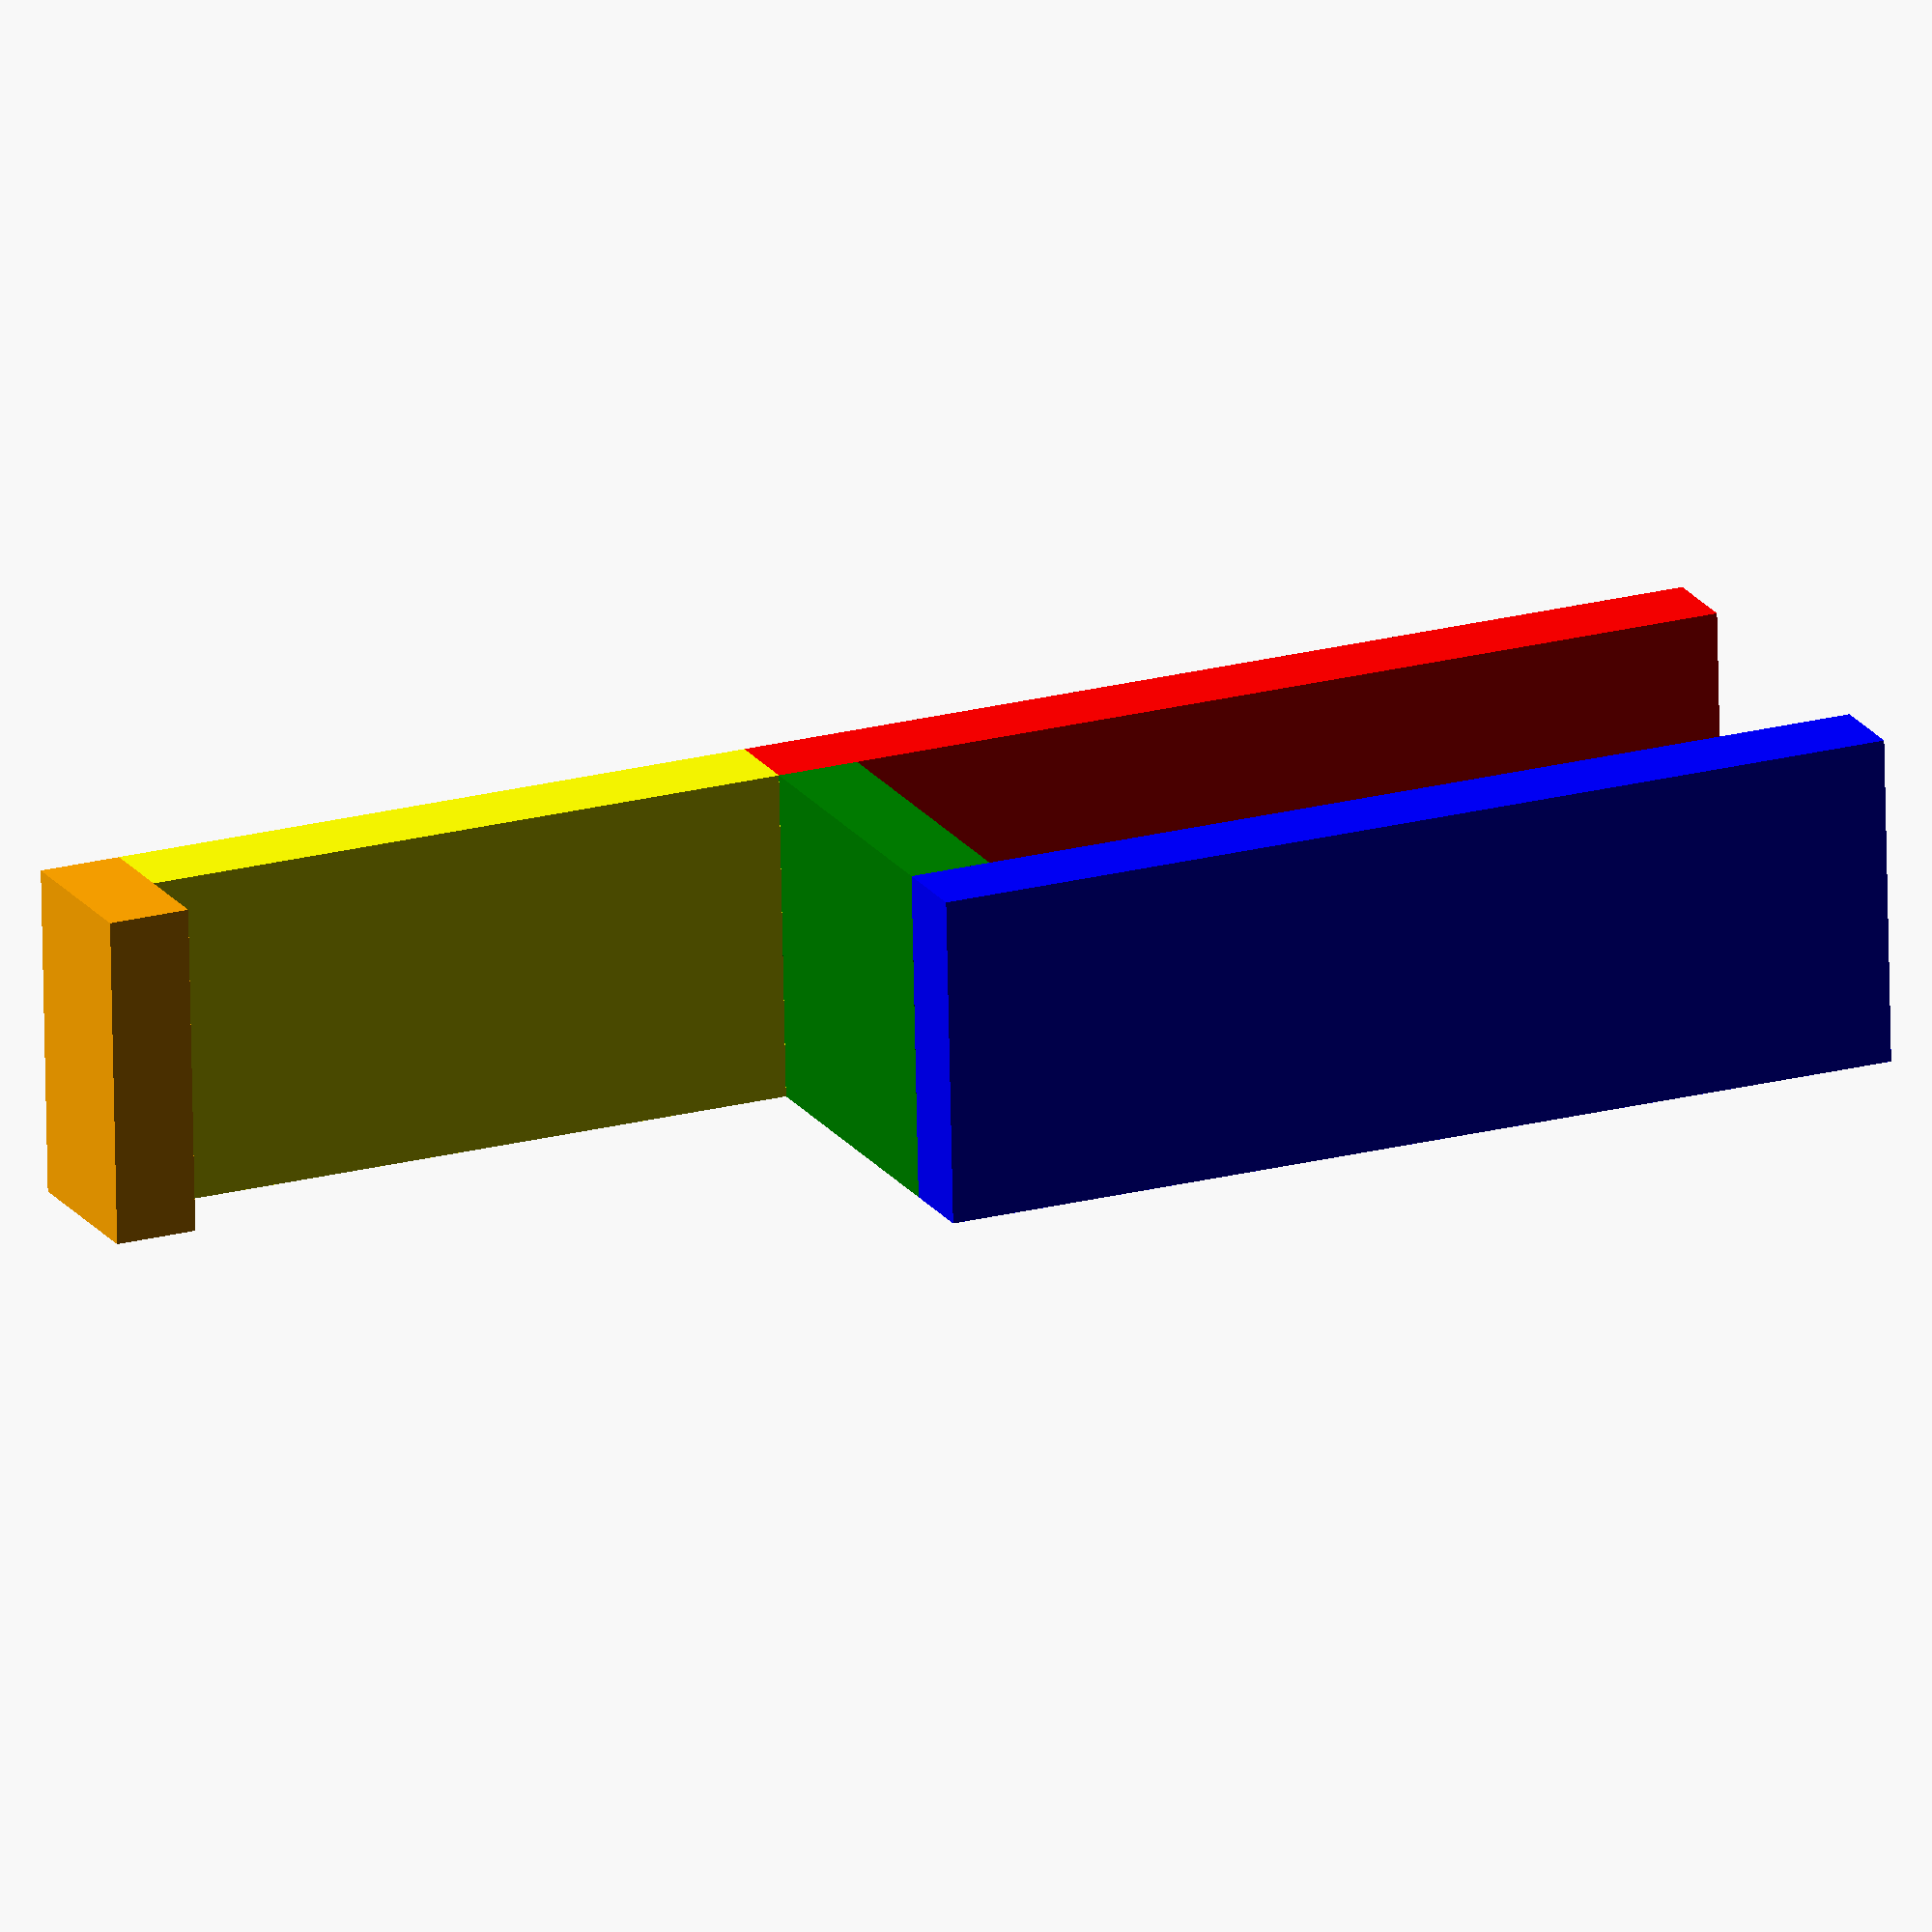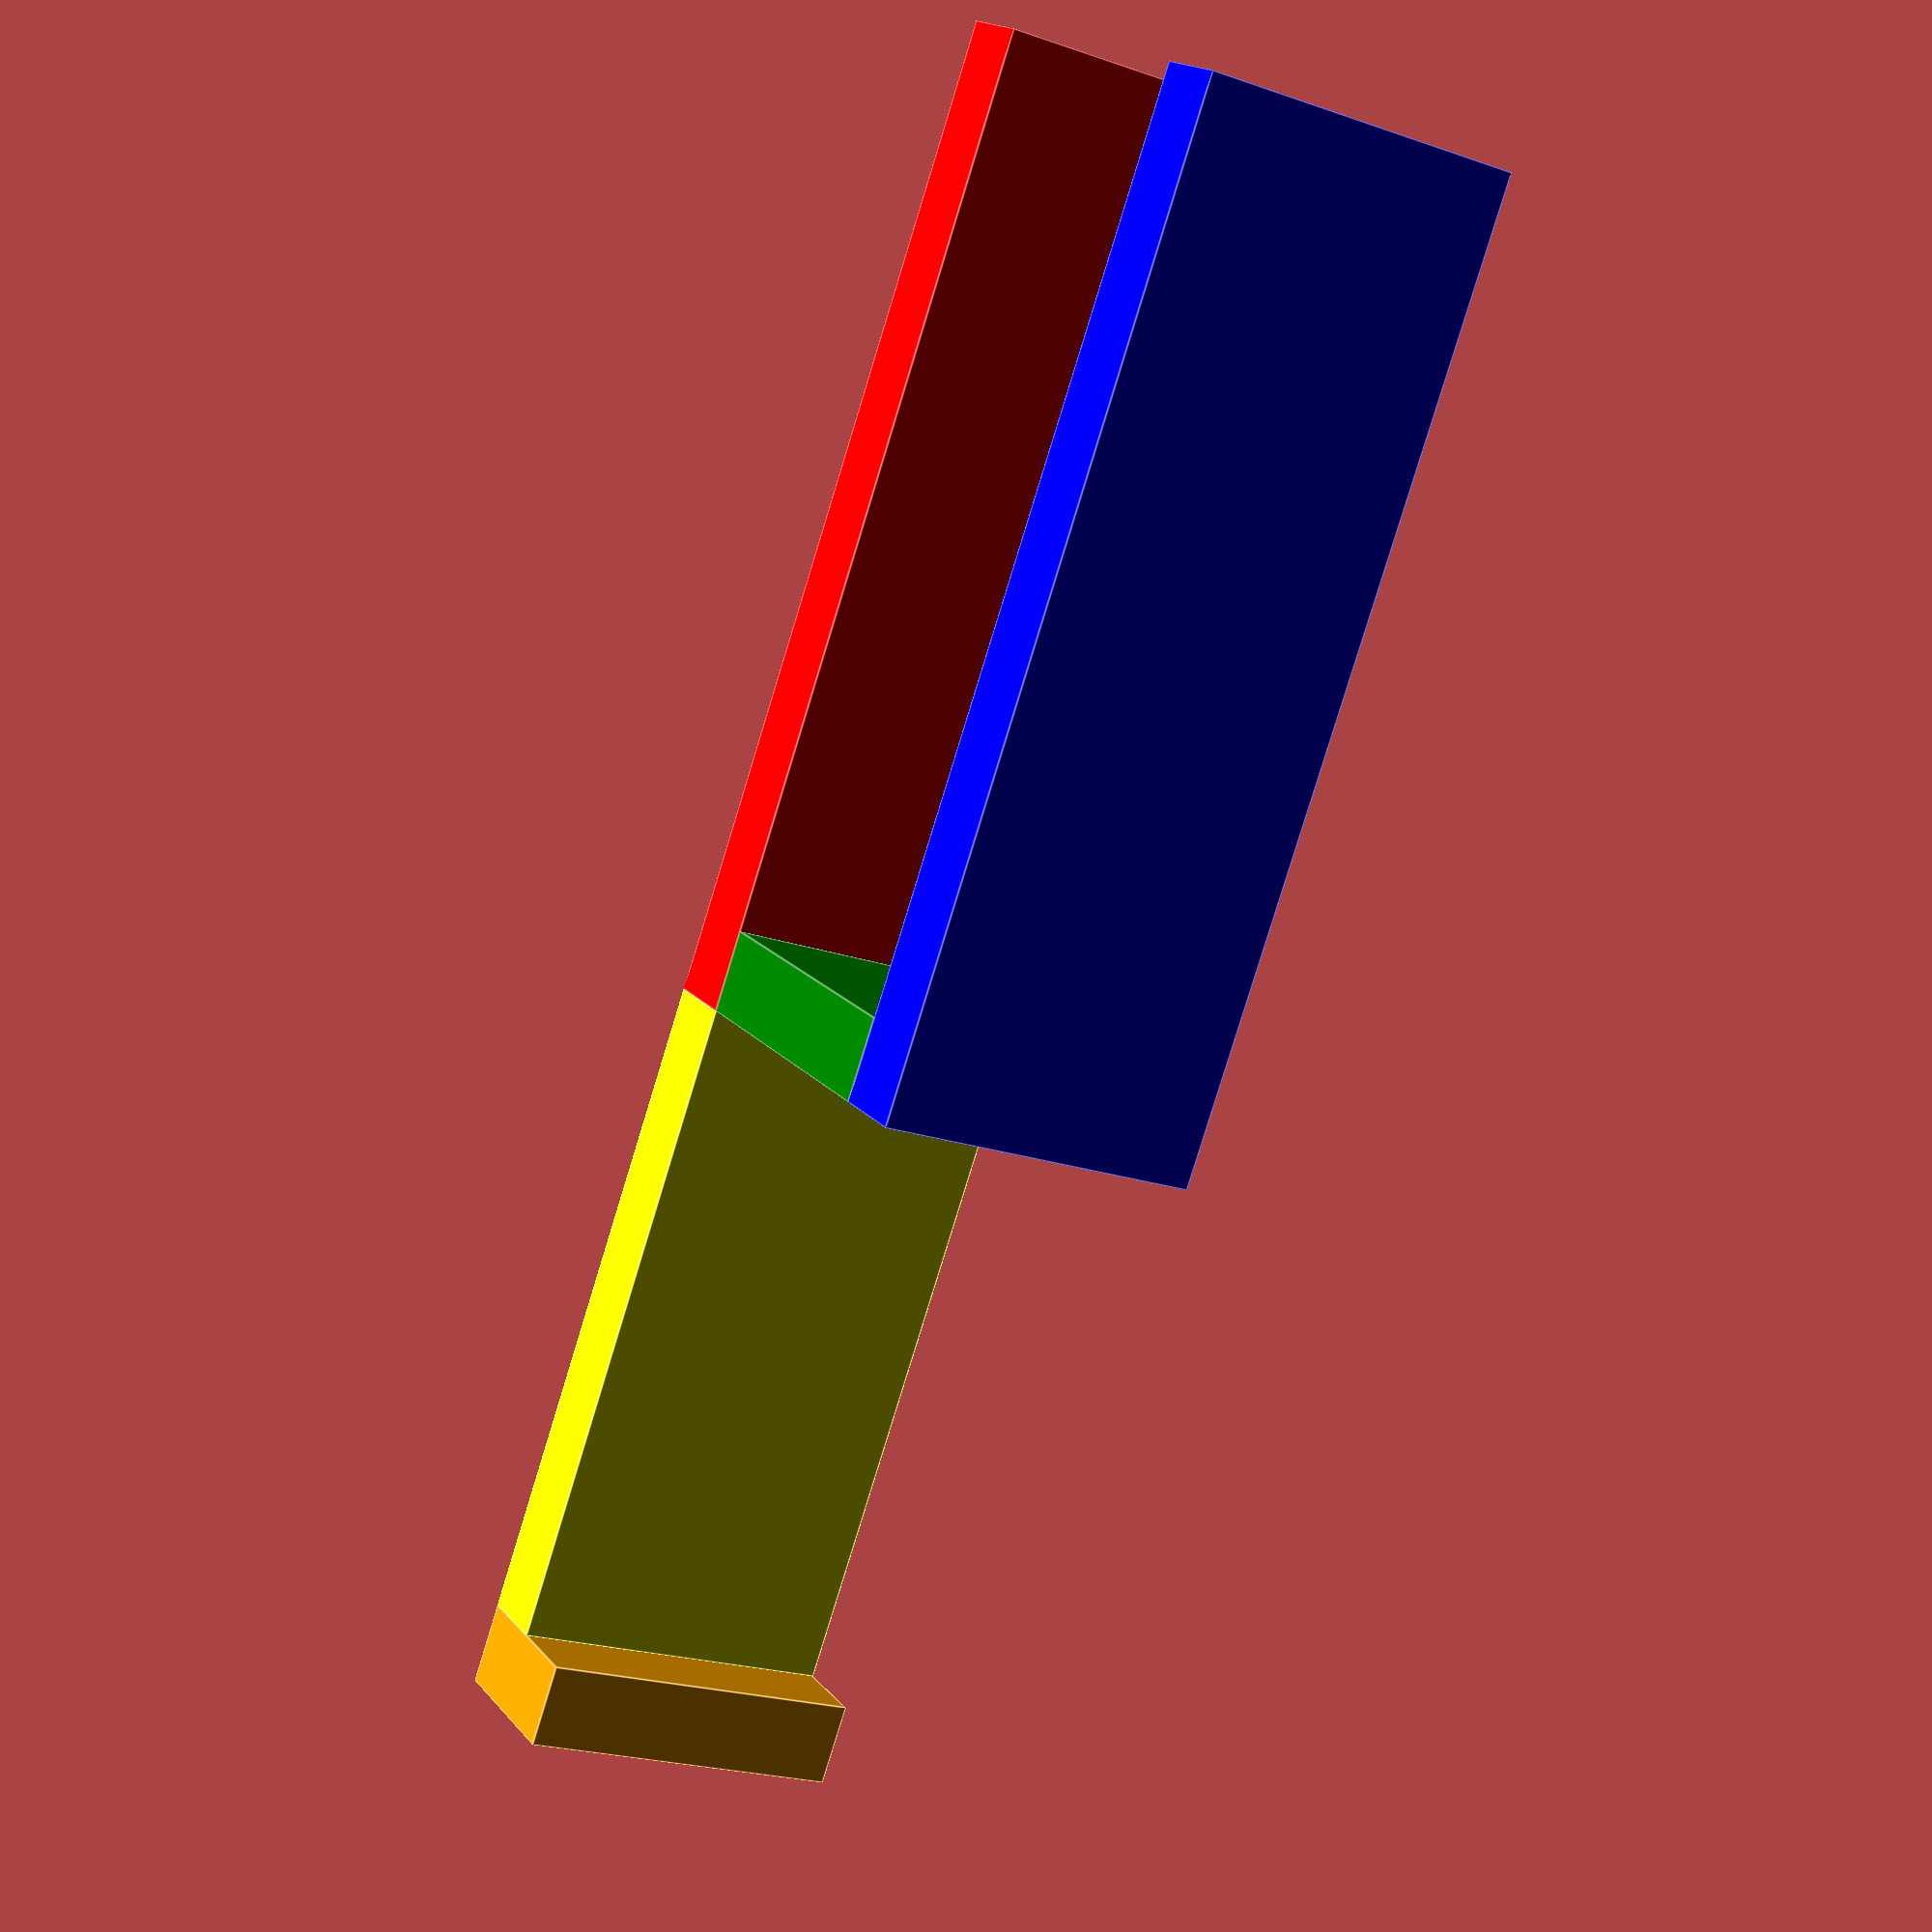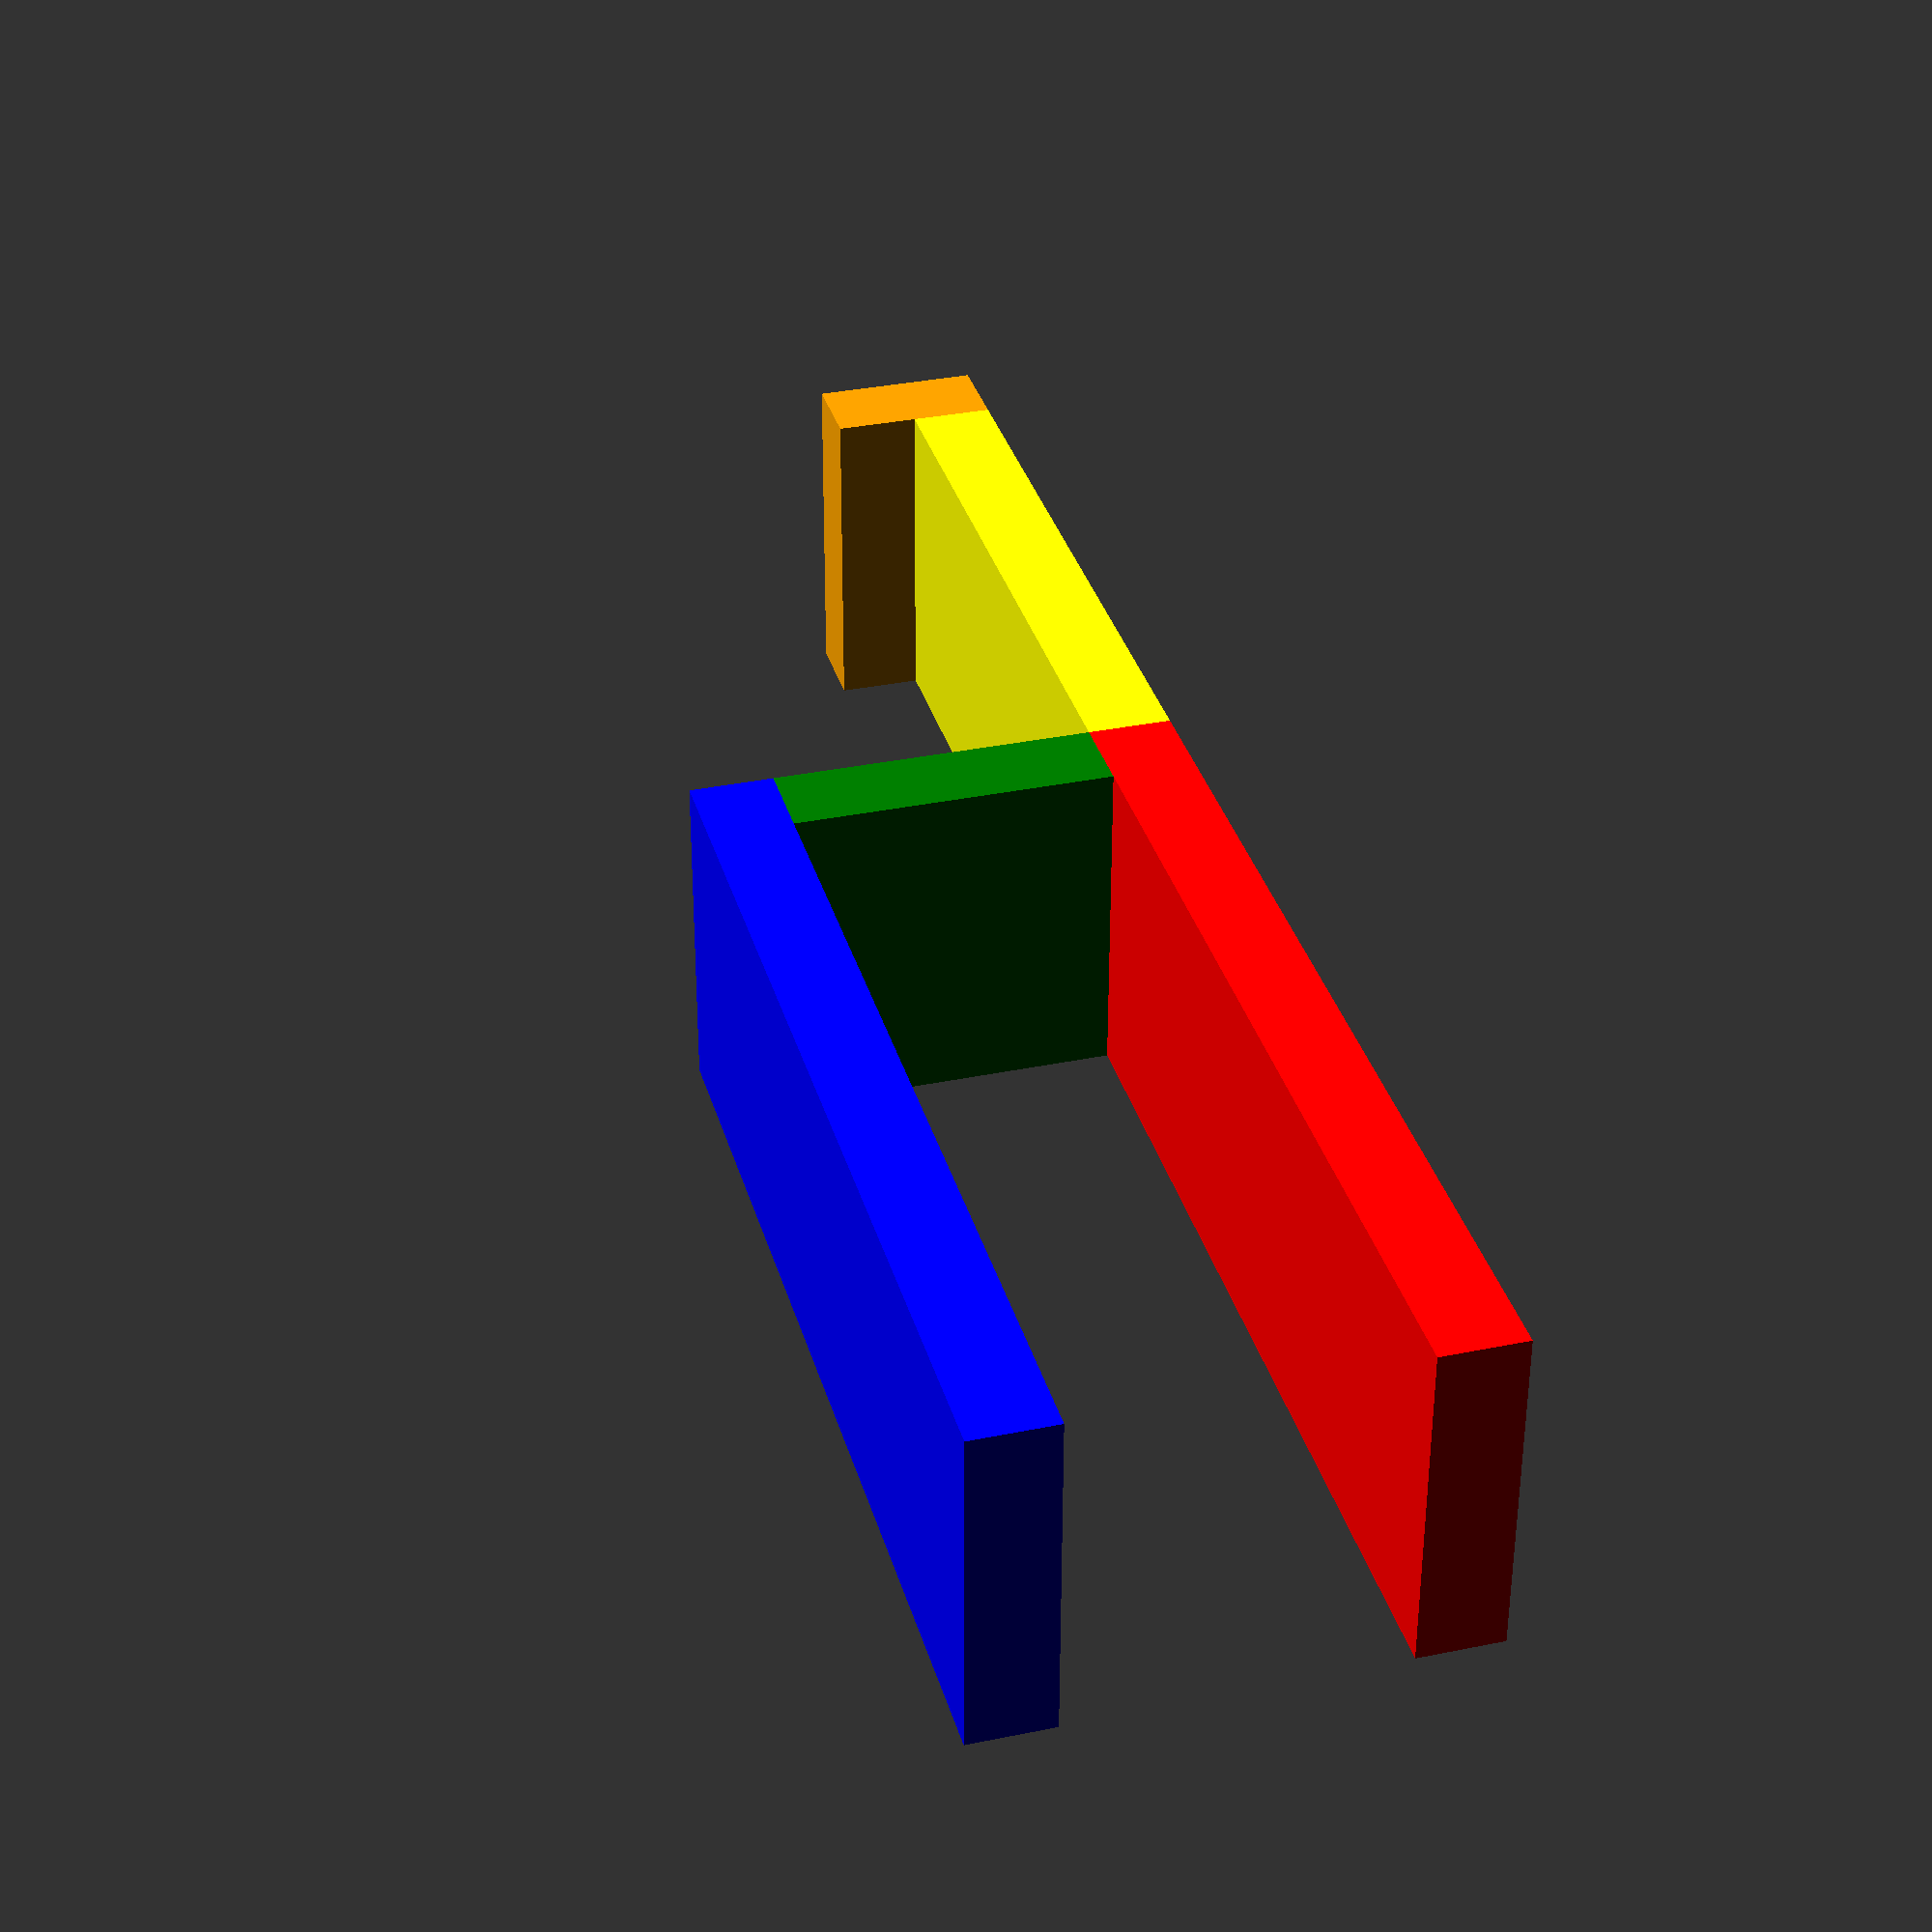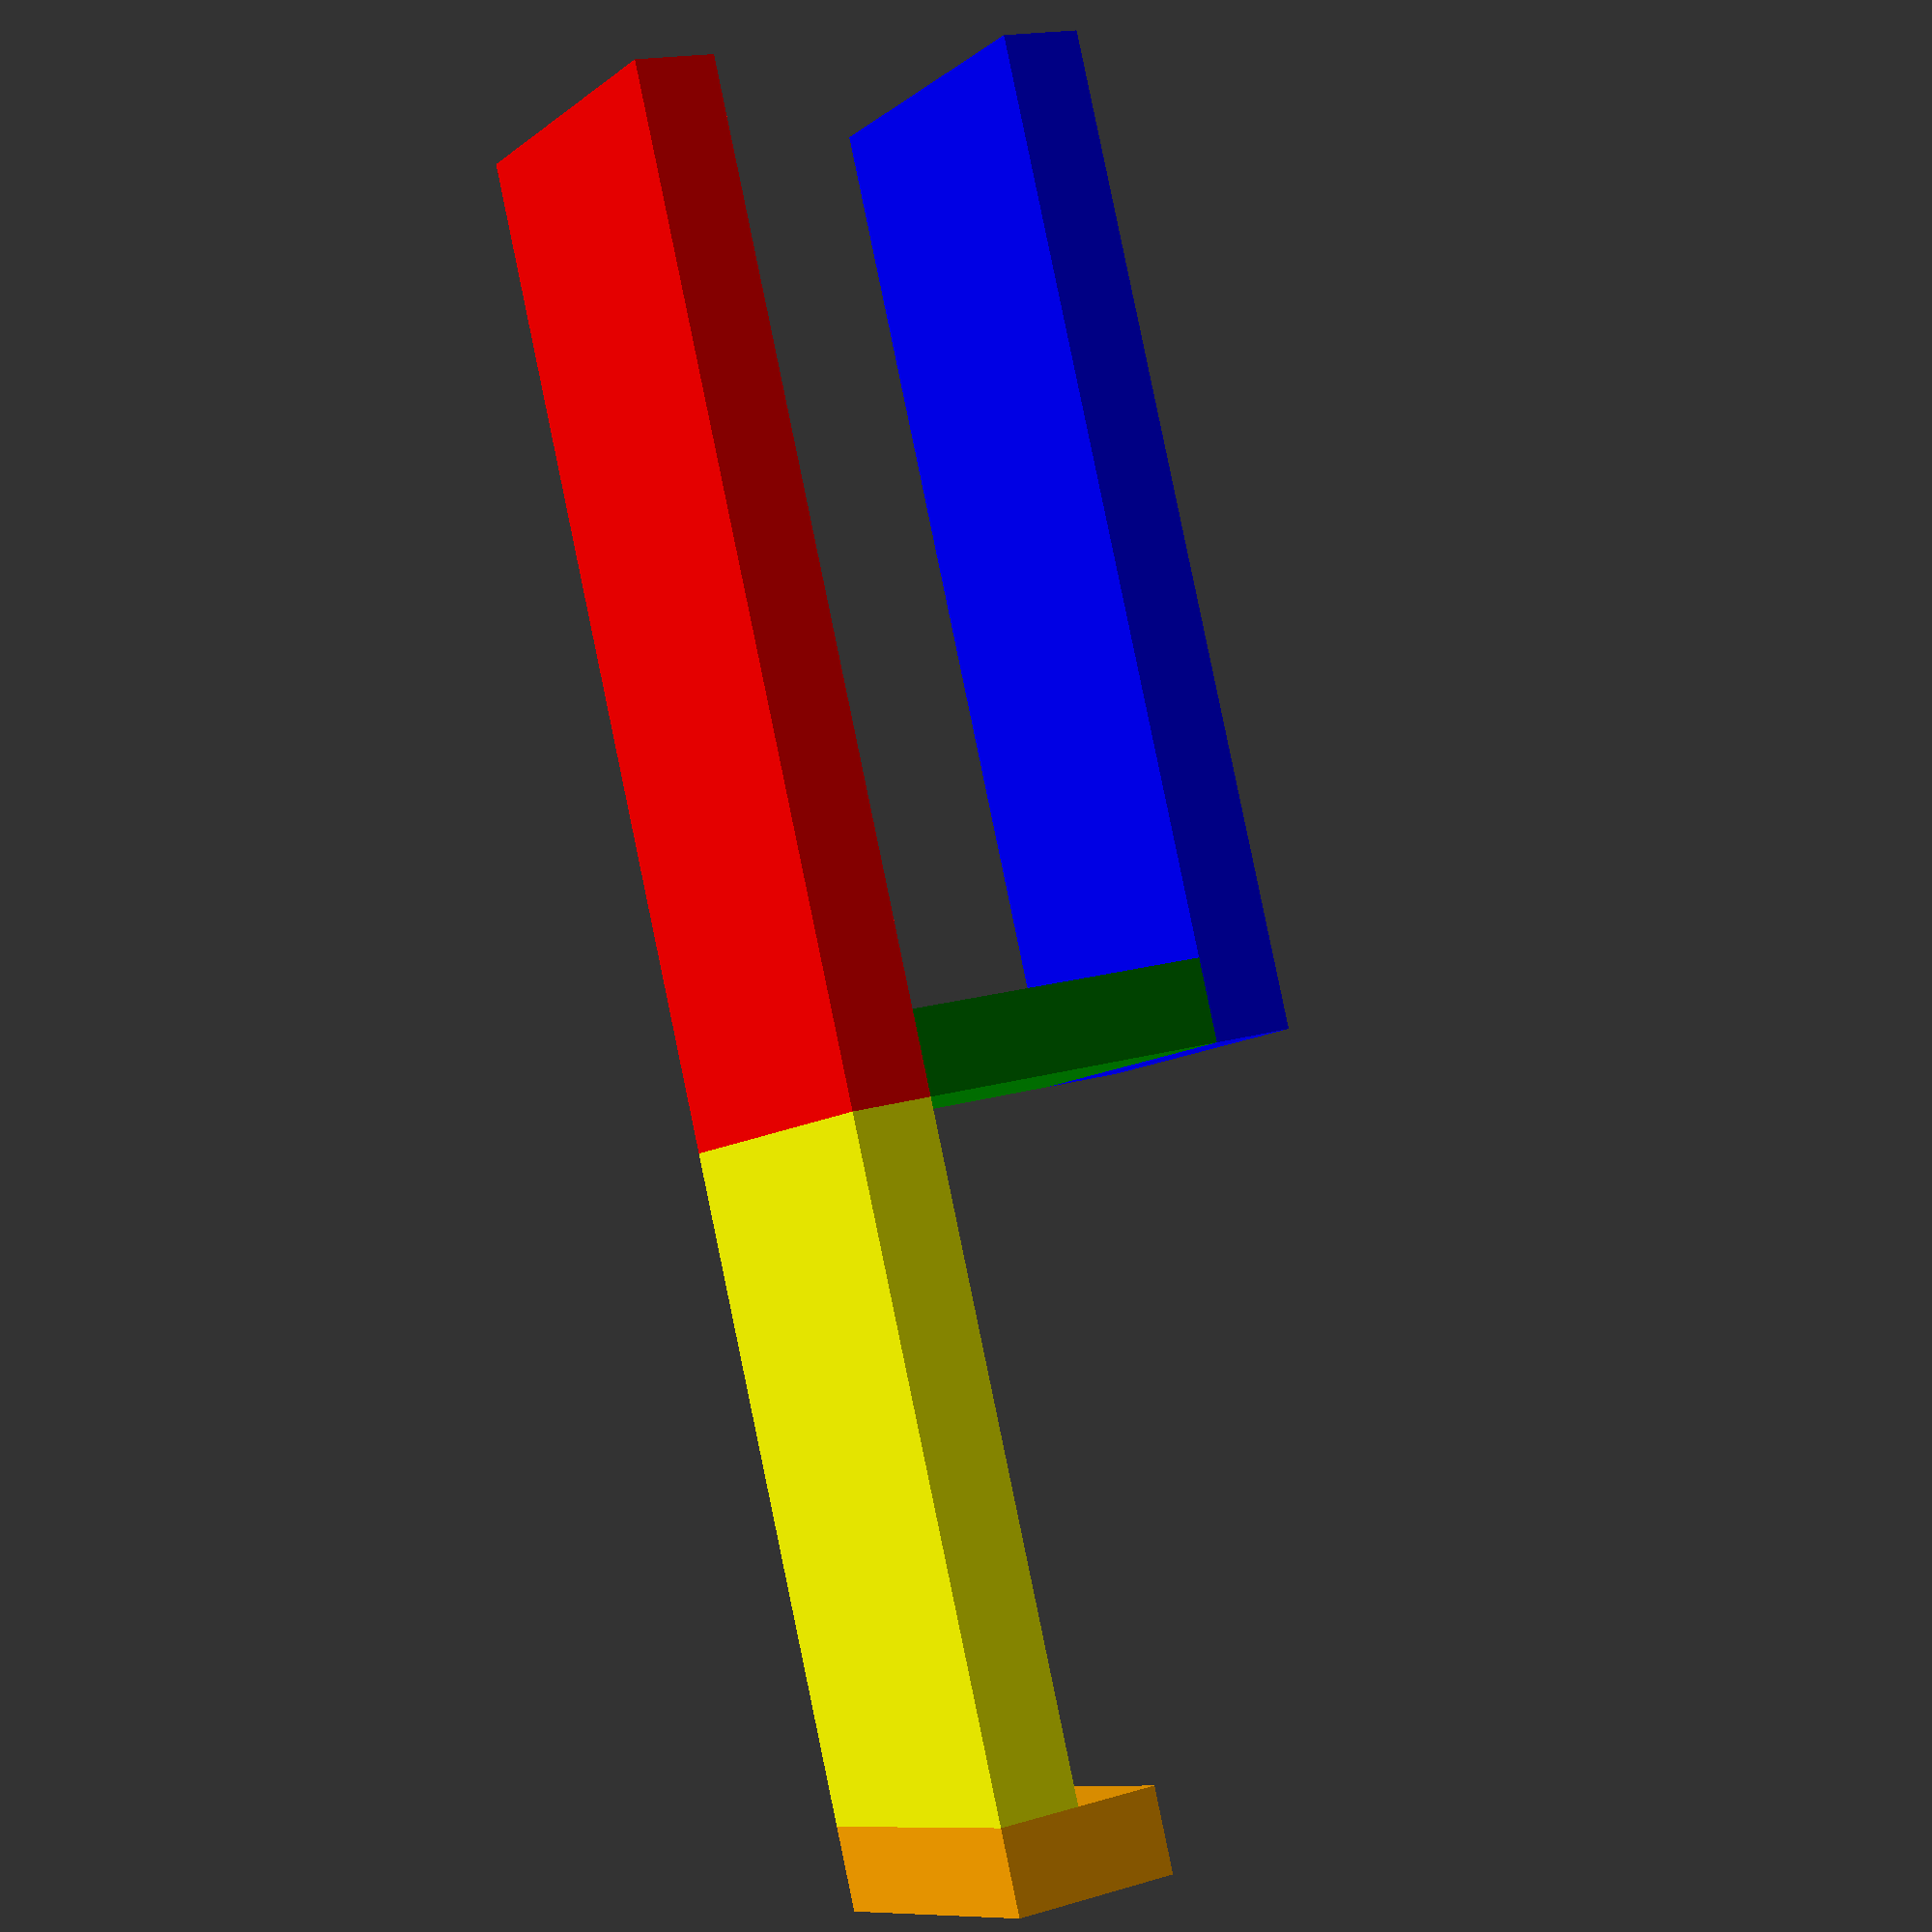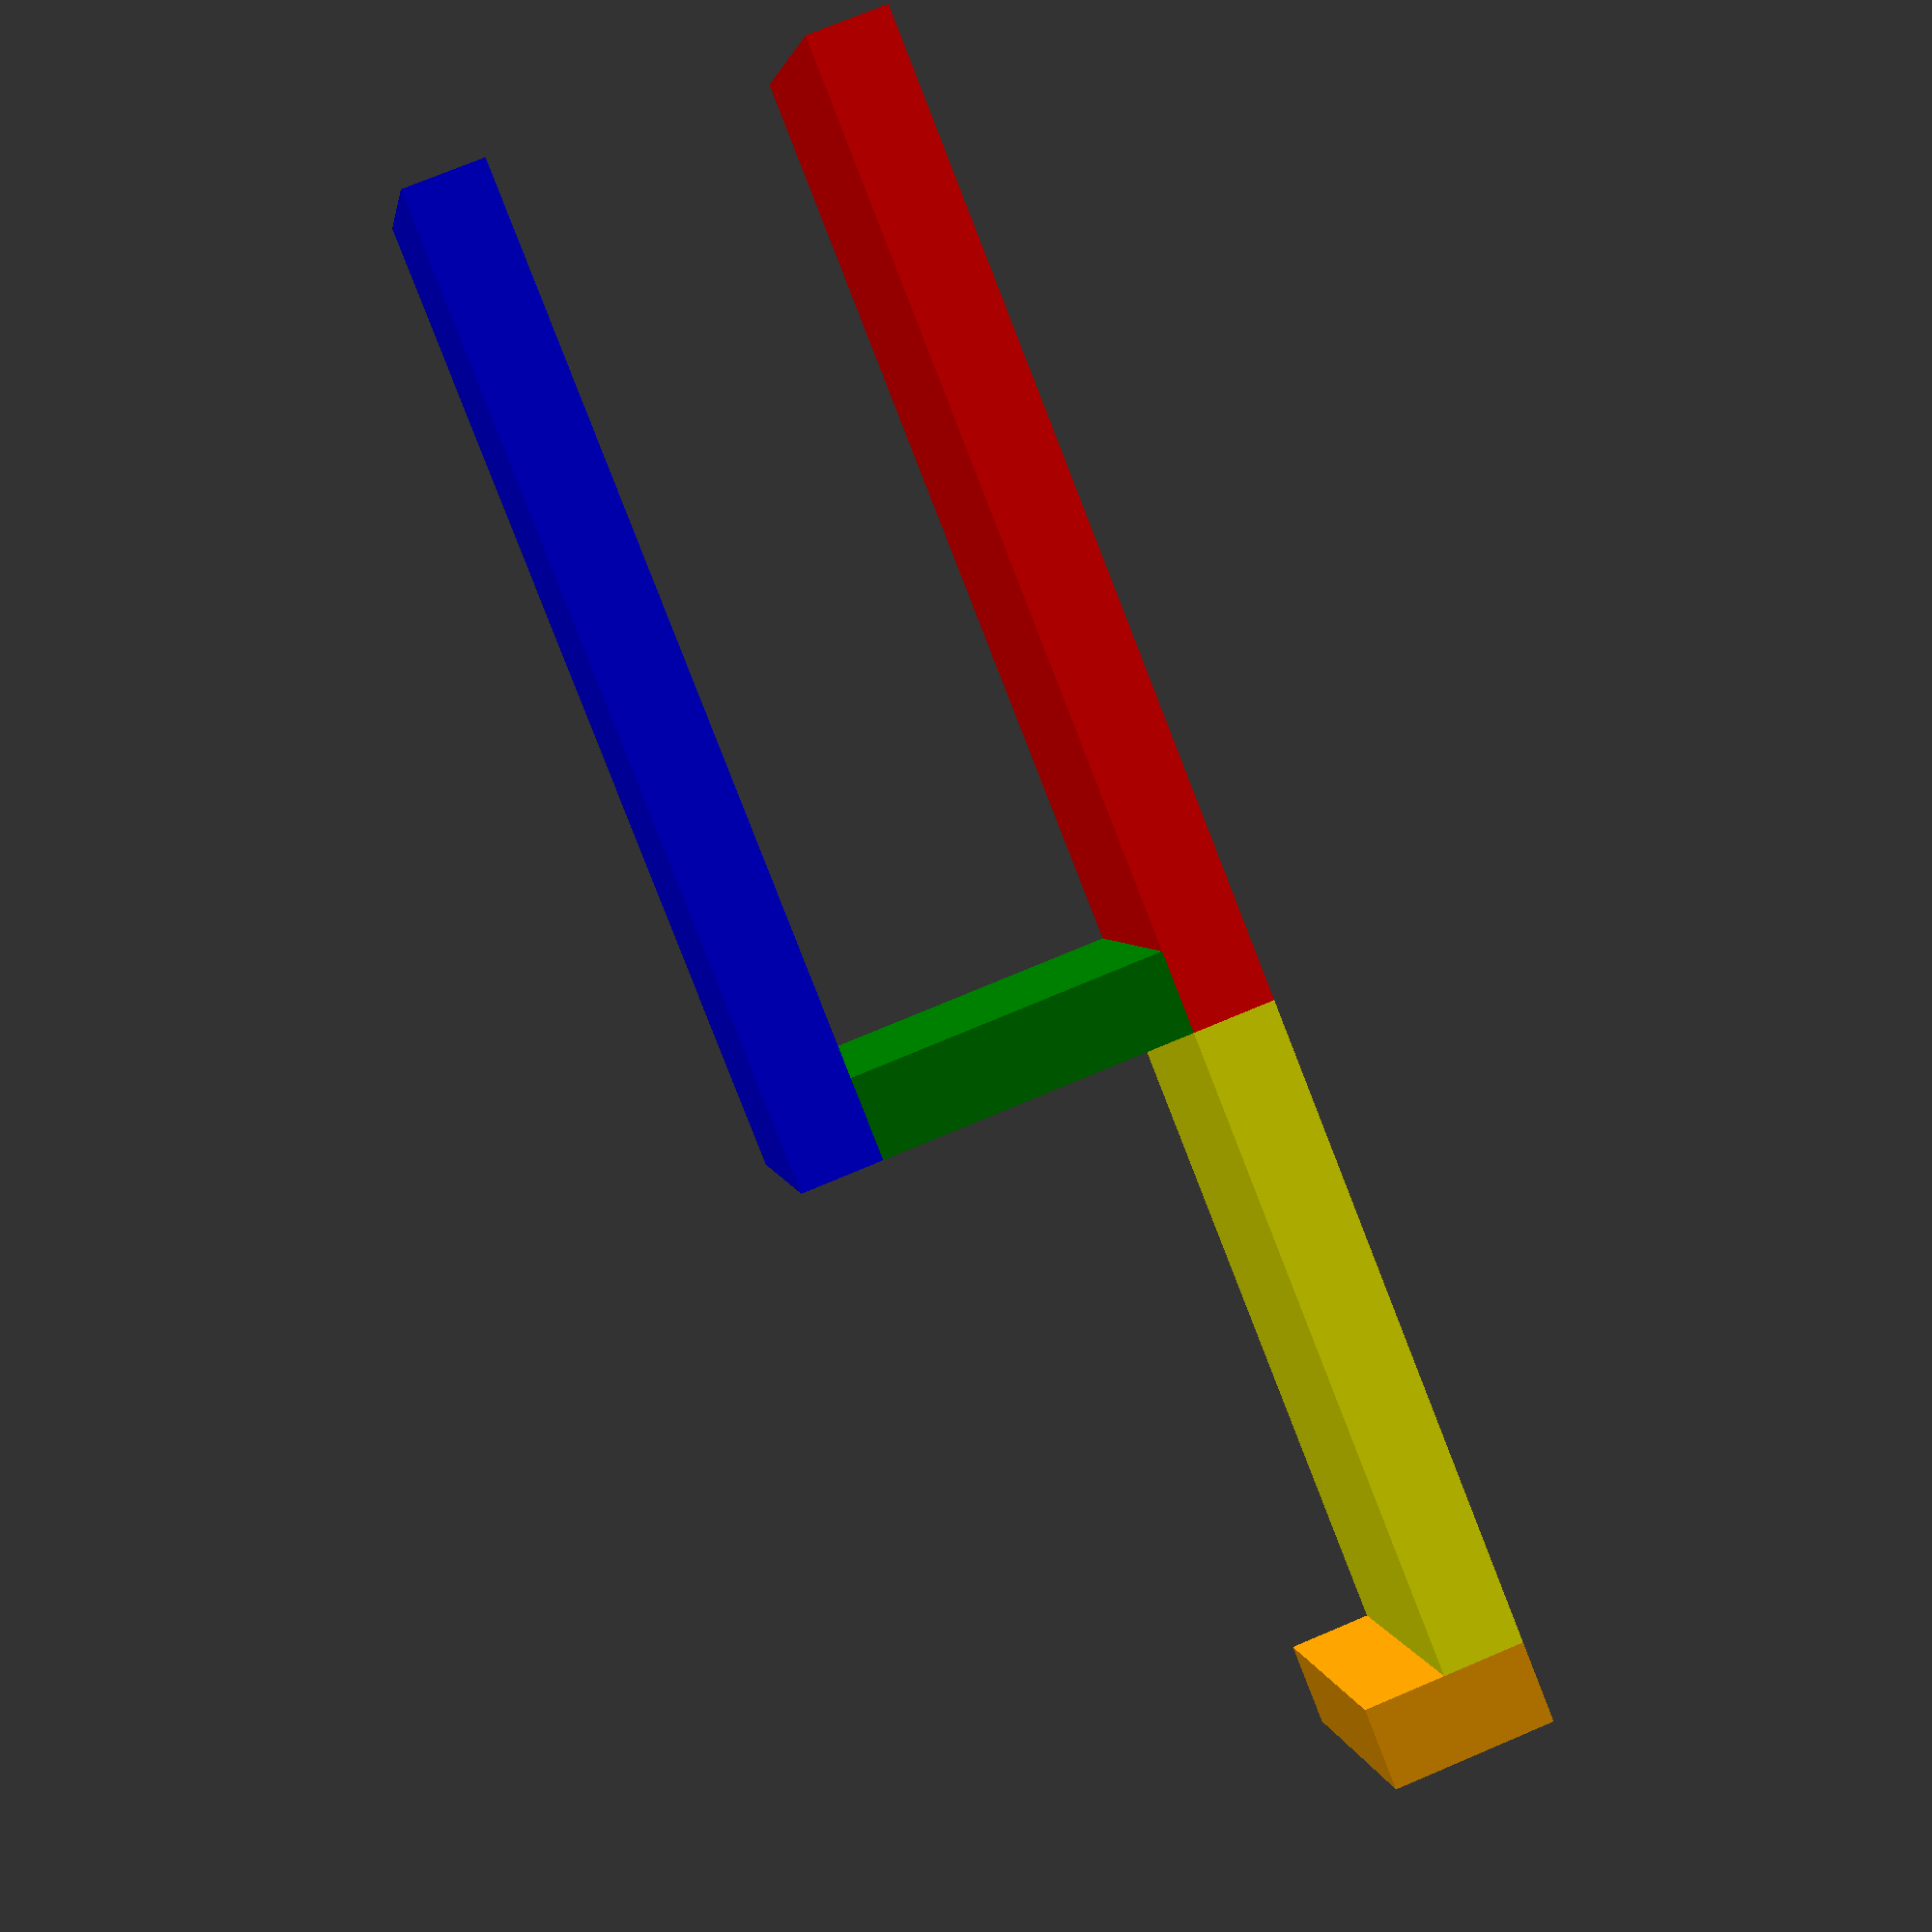
<openscad>
width = 20;
wall_strength = 5;
length_under_desk = 55;
desk_thickness = 19.12;
headphone_width = 40;
slip_off_protection_height = 5;

union() {
    color("red") cube([length_under_desk + wall_strength, width, wall_strength]);
    translate([0, 0, desk_thickness + wall_strength]) color("blue") cube([length_under_desk + wall_strength, width, wall_strength]);
    translate([length_under_desk, 0, wall_strength]) color("green") cube([wall_strength, width, desk_thickness]);
    translate([length_under_desk + wall_strength, 0, 0]) color("yellow") cube([headphone_width, width, wall_strength]);
    translate([length_under_desk + wall_strength + headphone_width, 0, 0]) color("orange") cube([wall_strength, width, wall_strength + slip_off_protection_height]);
}
</openscad>
<views>
elev=340.3 azim=178.7 roll=336.1 proj=o view=wireframe
elev=343.3 azim=109.0 roll=334.4 proj=p view=edges
elev=325.6 azim=180.4 roll=74.6 proj=p view=solid
elev=163.0 azim=293.4 roll=300.9 proj=p view=solid
elev=107.1 azim=201.1 roll=113.0 proj=p view=solid
</views>
